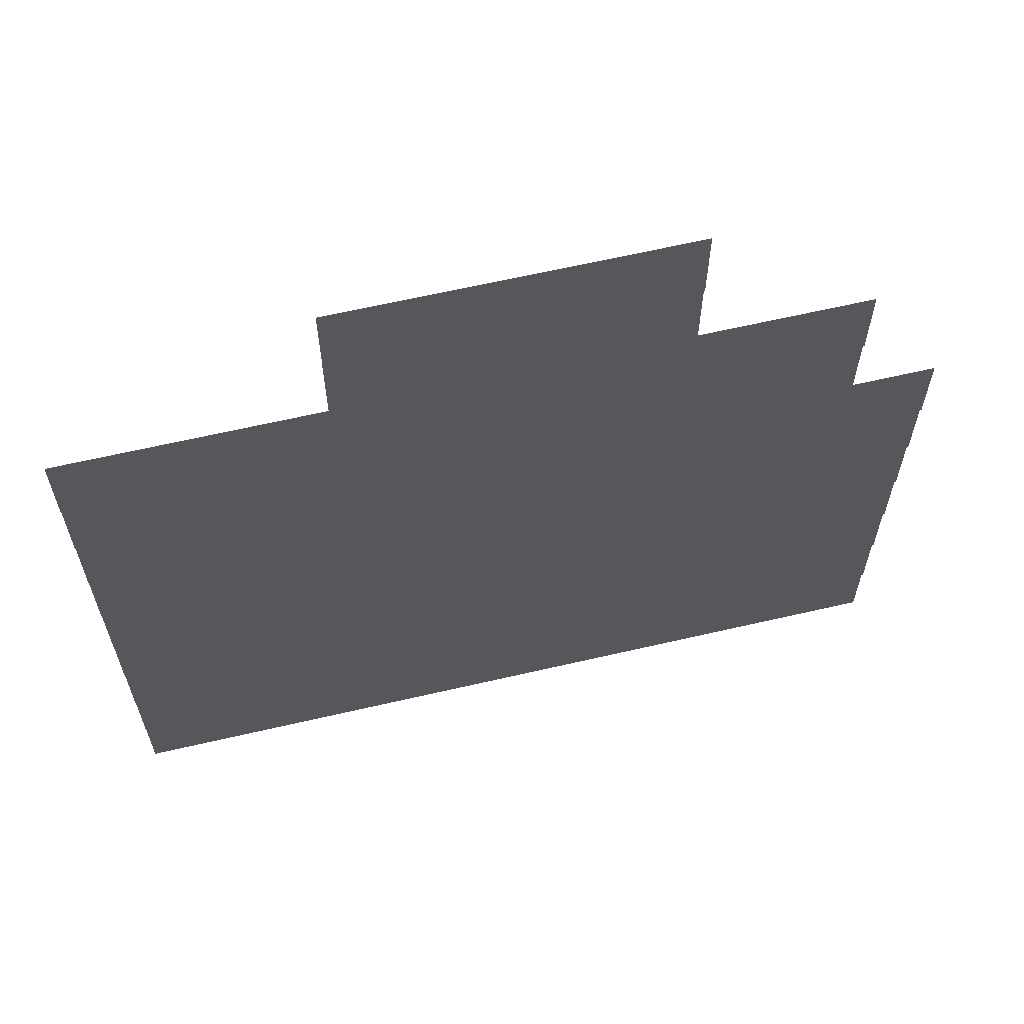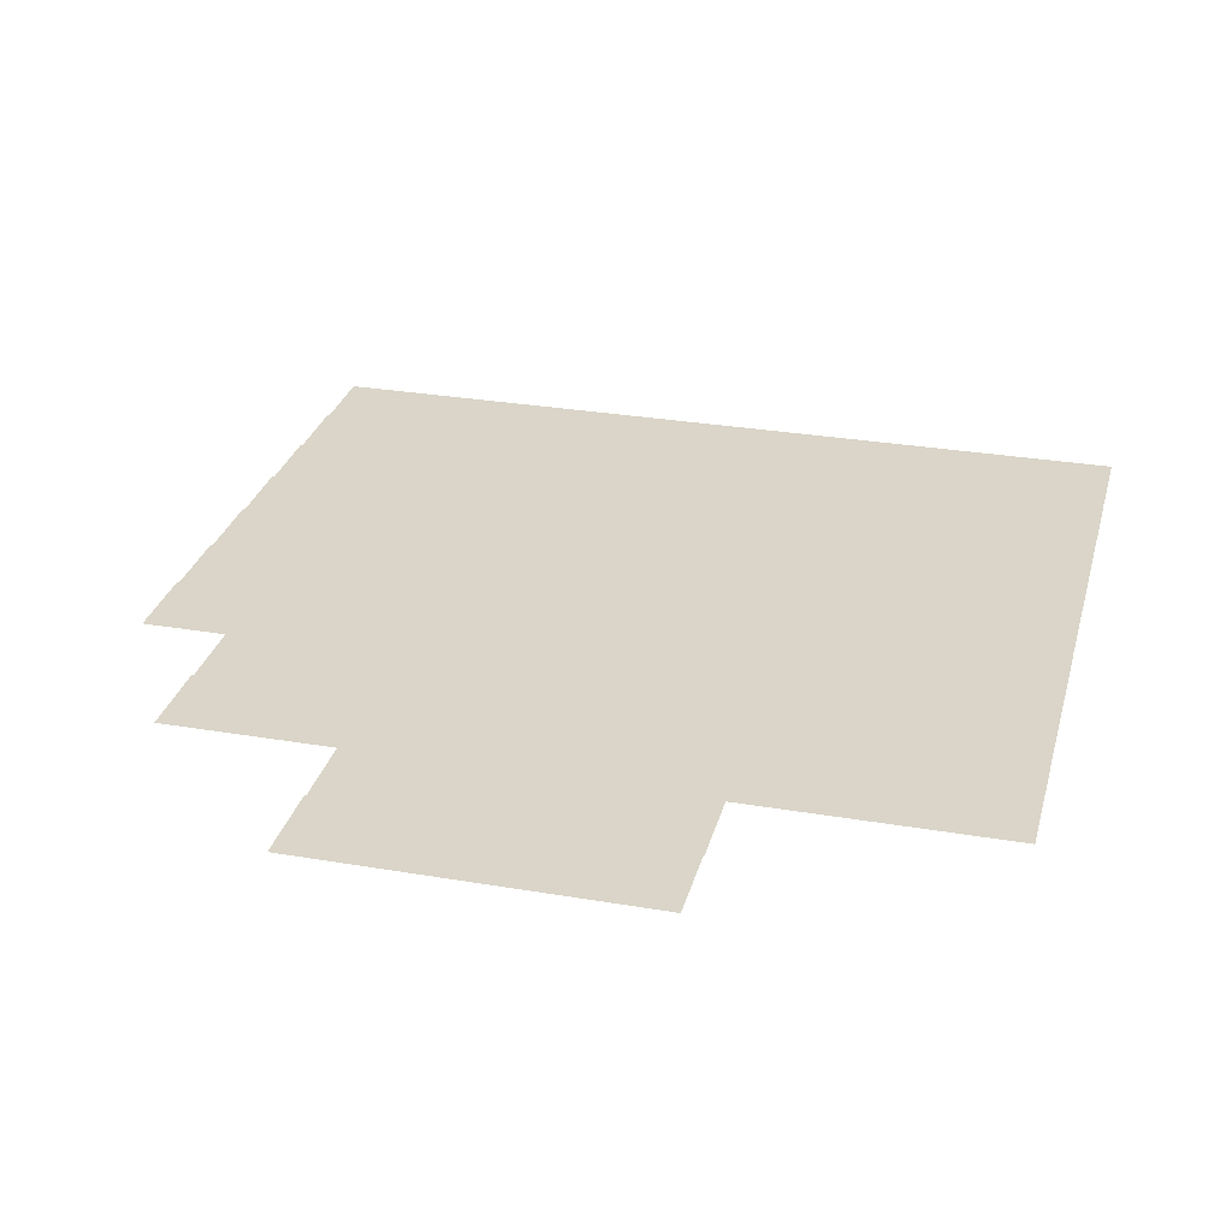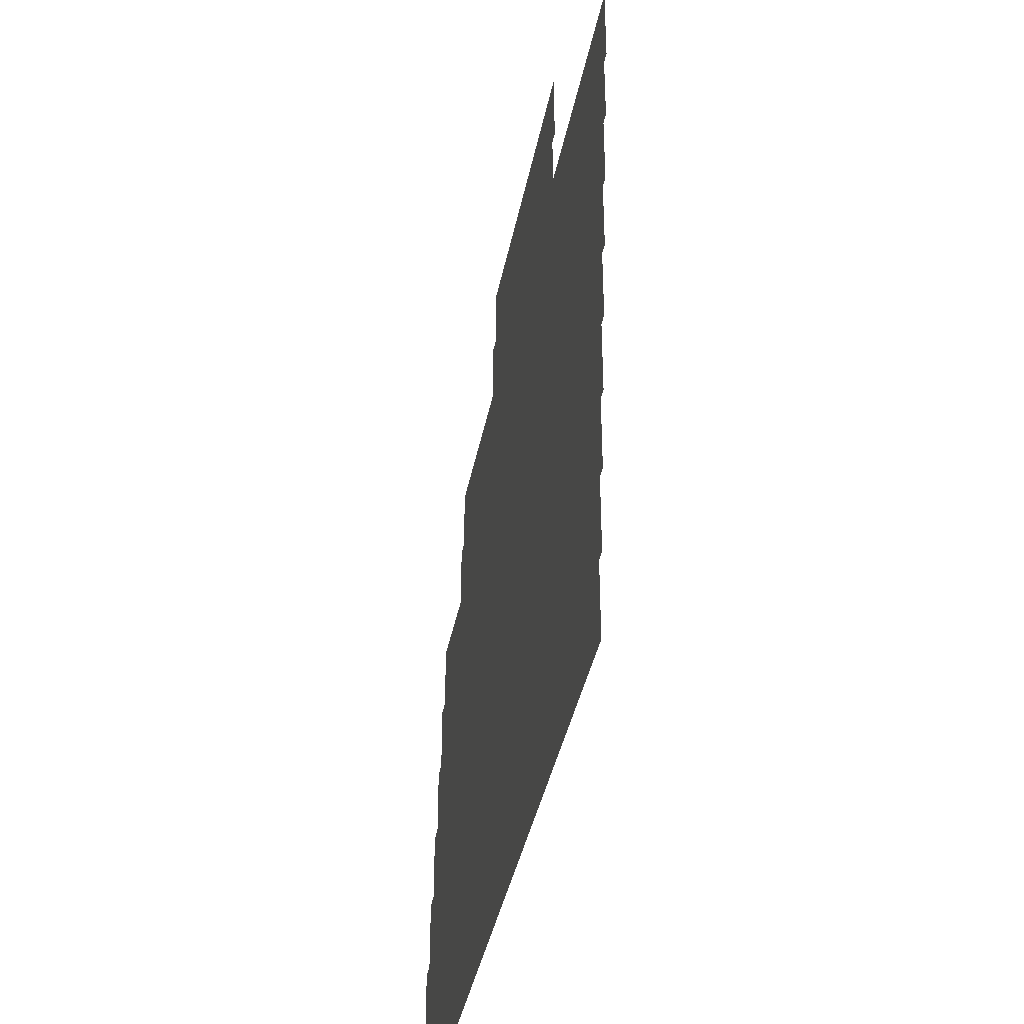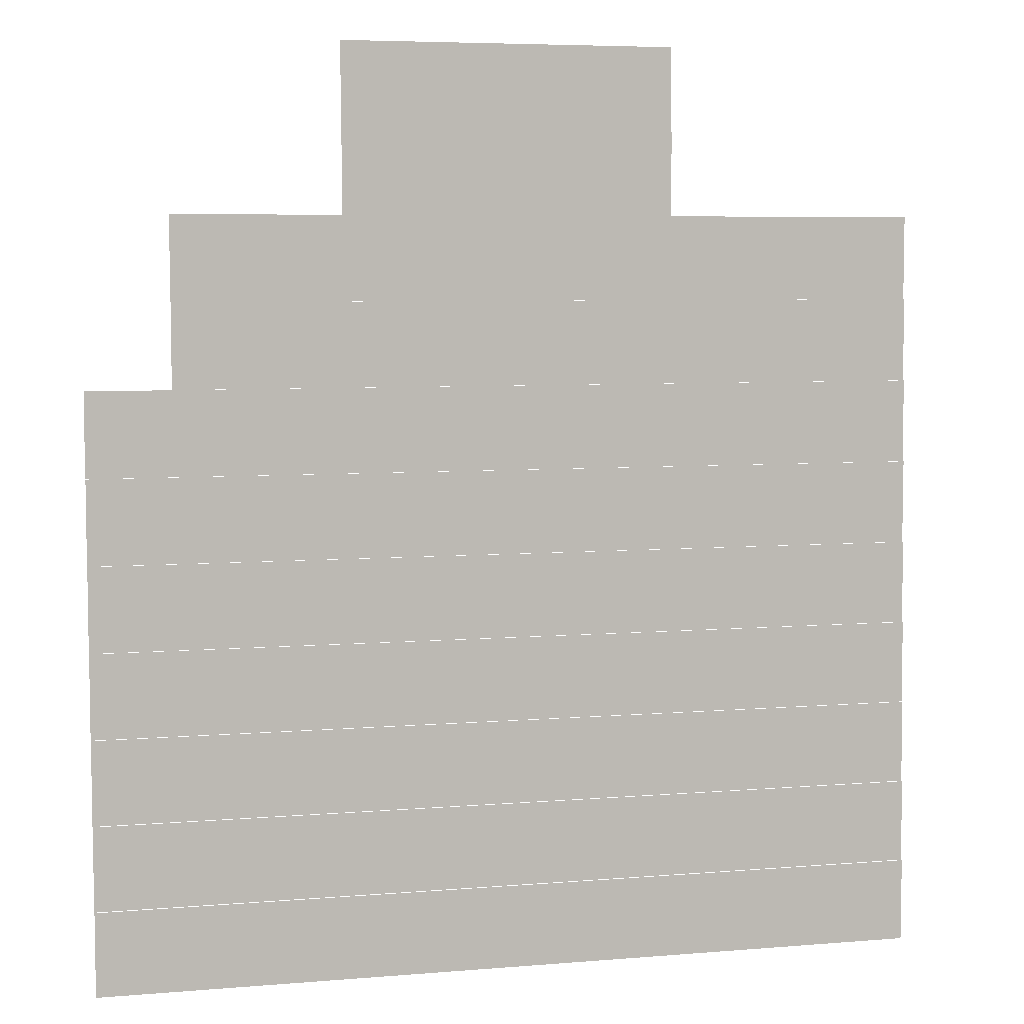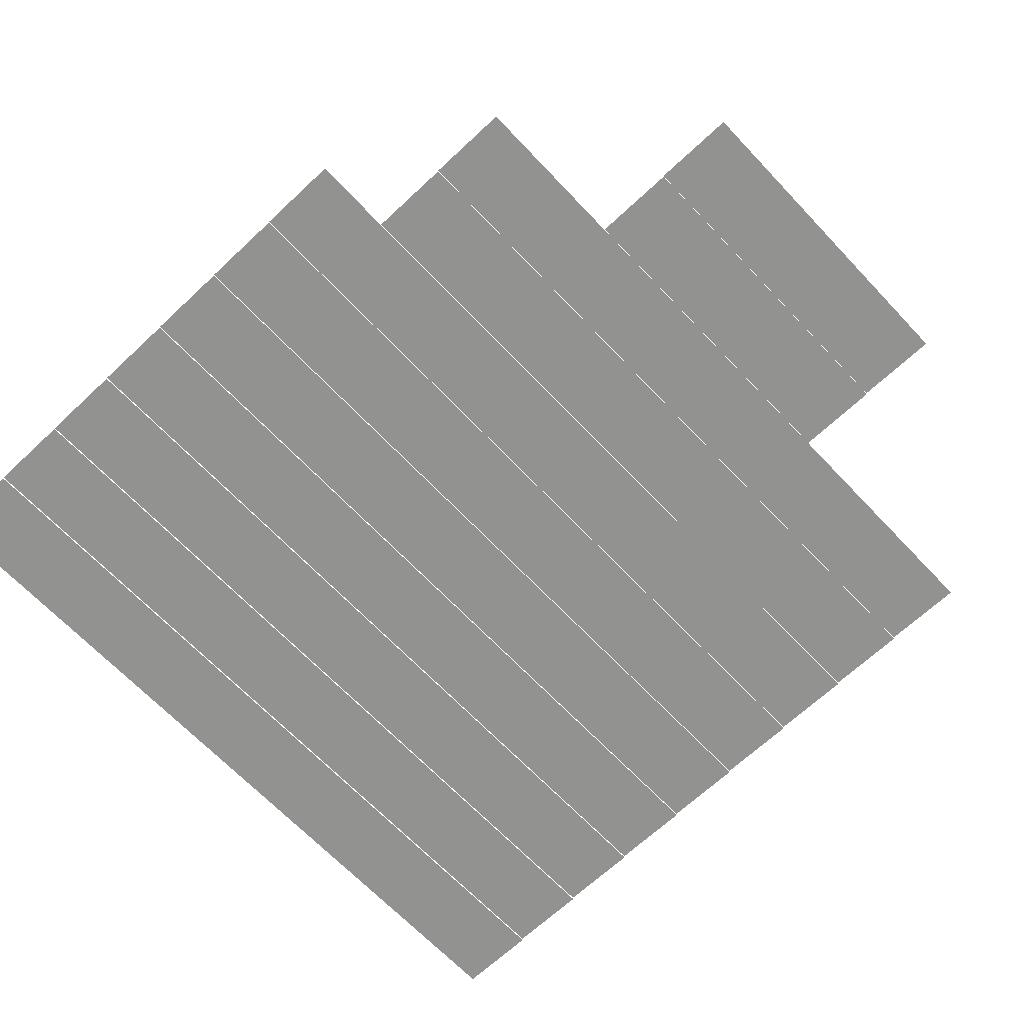
<metadata>
{"format":"obj","ext":"obj","renderer":"f3d","projection":"perspective","resolution":1024,"background":"white","views":[{"elev":63.7,"azim":-13.2,"up":"+Y"},{"elev":29.2,"azim":-165.8,"up":"+Z"},{"elev":-39.3,"azim":-100.9,"up":"+Y"},{"elev":6.0,"azim":165.7,"up":"+Y"},{"elev":-66.3,"azim":133.3,"up":"+Z"}]}
</metadata>
<code>
v -18.88 -3.84 -0.12
v -19.2 -3.84 -0.12
v -19.2 -3.52 -0.12
v -18.88 -3.52 -0.12
v -19.2 -3.84 -0.12
v -19.52 -3.84 -0.12
v -19.52 -3.52 -0.12
v -19.2 -3.52 -0.12
v -19.52 -3.84 -0.12
v -19.84 -3.84 -0.12
v -19.84 -3.52 -0.12
v -19.52 -3.52 -0.12
v -19.84 -3.84 -0.12
v -20.16 -3.84 -0.12
v -20.16 -3.52 -0.12
v -19.84 -3.52 -0.12
v -18.88 -4.16 -0.13
v -19.2 -4.16 -0.13
v -19.2 -3.84 -0.13
v -18.88 -3.84 -0.13
v -19.2 -4.16 -0.13
v -19.52 -4.16 -0.13
v -19.52 -3.84 -0.13
v -19.2 -3.84 -0.13
v -19.52 -4.16 -0.13
v -19.84 -4.16 -0.13
v -19.84 -3.84 -0.13
v -19.52 -3.84 -0.13
v -19.84 -4.16 -0.13
v -20.16 -4.16 -0.13
v -20.16 -3.84 -0.13
v -19.84 -3.84 -0.13
v -18.24 -4.48 -0.14
v -18.56 -4.48 -0.14
v -18.56 -4.16 -0.14
v -18.24 -4.16 -0.14
v -18.56 -4.48 -0.14
v -18.88 -4.48 -0.14
v -18.88 -4.16 -0.14
v -18.56 -4.16 -0.14
v -18.88 -4.48 -0.14
v -19.2 -4.48 -0.14
v -19.2 -4.16 -0.14
v -18.88 -4.16 -0.14
v -19.2 -4.48 -0.14
v -19.52 -4.48 -0.14
v -19.52 -4.16 -0.14
v -19.2 -4.16 -0.14
v -19.52 -4.48 -0.14
v -19.84 -4.48 -0.14
v -19.84 -4.16 -0.14
v -19.52 -4.16 -0.14
v -19.84 -4.48 -0.14
v -20.16 -4.48 -0.14
v -20.16 -4.16 -0.14
v -19.84 -4.16 -0.14
v -20.16 -4.48 -0.14
v -20.48 -4.48 -0.14
v -20.48 -4.16 -0.14
v -20.16 -4.16 -0.14
v -20.48 -4.48 -0.14
v -20.8 -4.48 -0.14
v -20.8 -4.16 -0.14
v -20.48 -4.16 -0.14
v -20.8 -4.48 -0.14
v -21.12 -4.48 -0.14
v -21.12 -4.16 -0.14
v -20.8 -4.16 -0.14
v -18.24 -4.8 -0.15
v -18.56 -4.8 -0.15
v -18.56 -4.48 -0.15
v -18.24 -4.48 -0.15
v -18.56 -4.8 -0.15
v -18.88 -4.8 -0.15
v -18.88 -4.48 -0.15
v -18.56 -4.48 -0.15
v -18.88 -4.8 -0.15
v -19.2 -4.8 -0.15
v -19.2 -4.48 -0.15
v -18.88 -4.48 -0.15
v -19.2 -4.8 -0.15
v -19.52 -4.8 -0.15
v -19.52 -4.48 -0.15
v -19.2 -4.48 -0.15
v -19.52 -4.8 -0.15
v -19.84 -4.8 -0.15
v -19.84 -4.48 -0.15
v -19.52 -4.48 -0.15
v -19.84 -4.8 -0.15
v -20.16 -4.8 -0.15
v -20.16 -4.48 -0.15
v -19.84 -4.48 -0.15
v -20.16 -4.8 -0.15
v -20.48 -4.8 -0.15
v -20.48 -4.48 -0.15
v -20.16 -4.48 -0.15
v -20.48 -4.8 -0.15
v -20.8 -4.8 -0.15
v -20.8 -4.48 -0.15
v -20.48 -4.48 -0.15
v -20.8 -4.8 -0.15
v -21.12 -4.8 -0.15
v -21.12 -4.48 -0.15
v -20.8 -4.48 -0.15
v -17.92 -5.12 -0.16
v -18.24 -5.12 -0.16
v -18.24 -4.8 -0.16
v -17.92 -4.8 -0.16
v -18.24 -5.12 -0.16
v -18.56 -5.12 -0.16
v -18.56 -4.8 -0.16
v -18.24 -4.8 -0.16
v -18.56 -5.12 -0.16
v -18.88 -5.12 -0.16
v -18.88 -4.8 -0.16
v -18.56 -4.8 -0.16
v -18.88 -5.12 -0.16
v -19.2 -5.12 -0.16
v -19.2 -4.8 -0.16
v -18.88 -4.8 -0.16
v -19.2 -5.12 -0.16
v -19.52 -5.12 -0.16
v -19.52 -4.8 -0.16
v -19.2 -4.8 -0.16
v -19.52 -5.12 -0.16
v -19.84 -5.12 -0.16
v -19.84 -4.8 -0.16
v -19.52 -4.8 -0.16
v -19.84 -5.12 -0.16
v -20.16 -5.12 -0.16
v -20.16 -4.8 -0.16
v -19.84 -4.8 -0.16
v -20.16 -5.12 -0.16
v -20.48 -5.12 -0.16
v -20.48 -4.8 -0.16
v -20.16 -4.8 -0.16
v -20.48 -5.12 -0.16
v -20.8 -5.12 -0.16
v -20.8 -4.8 -0.16
v -20.48 -4.8 -0.16
v -20.8 -5.12 -0.16
v -21.12 -5.12 -0.16
v -21.12 -4.8 -0.16
v -20.8 -4.8 -0.16
v -17.92 -5.44 -0.17
v -18.24 -5.44 -0.17
v -18.24 -5.12 -0.17
v -17.92 -5.12 -0.17
v -18.24 -5.44 -0.17
v -18.56 -5.44 -0.17
v -18.56 -5.12 -0.17
v -18.24 -5.12 -0.17
v -18.56 -5.44 -0.17
v -18.88 -5.44 -0.17
v -18.88 -5.12 -0.17
v -18.56 -5.12 -0.17
v -18.88 -5.44 -0.17
v -19.2 -5.44 -0.17
v -19.2 -5.12 -0.17
v -18.88 -5.12 -0.17
v -19.2 -5.44 -0.17
v -19.52 -5.44 -0.17
v -19.52 -5.12 -0.17
v -19.2 -5.12 -0.17
v -19.52 -5.44 -0.17
v -19.84 -5.44 -0.17
v -19.84 -5.12 -0.17
v -19.52 -5.12 -0.17
v -19.84 -5.44 -0.17
v -20.16 -5.44 -0.17
v -20.16 -5.12 -0.17
v -19.84 -5.12 -0.17
v -20.16 -5.44 -0.17
v -20.48 -5.44 -0.17
v -20.48 -5.12 -0.17
v -20.16 -5.12 -0.17
v -20.48 -5.44 -0.17
v -20.8 -5.44 -0.17
v -20.8 -5.12 -0.17
v -20.48 -5.12 -0.17
v -20.8 -5.44 -0.17
v -21.12 -5.44 -0.17
v -21.12 -5.12 -0.17
v -20.8 -5.12 -0.17
v -17.92 -5.76 -0.18
v -18.24 -5.76 -0.18
v -18.24 -5.44 -0.18
v -17.92 -5.44 -0.18
v -18.24 -5.76 -0.18
v -18.56 -5.76 -0.18
v -18.56 -5.44 -0.18
v -18.24 -5.44 -0.18
v -18.56 -5.76 -0.18
v -18.88 -5.76 -0.18
v -18.88 -5.44 -0.18
v -18.56 -5.44 -0.18
v -18.88 -5.76 -0.18
v -19.2 -5.76 -0.18
v -19.2 -5.44 -0.18
v -18.88 -5.44 -0.18
v -19.2 -5.76 -0.18
v -19.52 -5.76 -0.18
v -19.52 -5.44 -0.18
v -19.2 -5.44 -0.18
v -19.52 -5.76 -0.18
v -19.84 -5.76 -0.18
v -19.84 -5.44 -0.18
v -19.52 -5.44 -0.18
v -19.84 -5.76 -0.18
v -20.16 -5.76 -0.18
v -20.16 -5.44 -0.18
v -19.84 -5.44 -0.18
v -20.16 -5.76 -0.18
v -20.48 -5.76 -0.18
v -20.48 -5.44 -0.18
v -20.16 -5.44 -0.18
v -20.48 -5.76 -0.18
v -20.8 -5.76 -0.18
v -20.8 -5.44 -0.18
v -20.48 -5.44 -0.18
v -20.8 -5.76 -0.18
v -21.12 -5.76 -0.18
v -21.12 -5.44 -0.18
v -20.8 -5.44 -0.18
v -17.92 -6.08 -0.19
v -18.24 -6.08 -0.19
v -18.24 -5.76 -0.19
v -17.92 -5.76 -0.19
v -18.24 -6.08 -0.19
v -18.56 -6.08 -0.19
v -18.56 -5.76 -0.19
v -18.24 -5.76 -0.19
v -18.56 -6.08 -0.19
v -18.88 -6.08 -0.19
v -18.88 -5.76 -0.19
v -18.56 -5.76 -0.19
v -18.88 -6.08 -0.19
v -19.2 -6.08 -0.19
v -19.2 -5.76 -0.19
v -18.88 -5.76 -0.19
v -19.2 -6.08 -0.19
v -19.52 -6.08 -0.19
v -19.52 -5.76 -0.19
v -19.2 -5.76 -0.19
v -19.52 -6.08 -0.19
v -19.84 -6.08 -0.19
v -19.84 -5.76 -0.19
v -19.52 -5.76 -0.19
v -19.84 -6.08 -0.19
v -20.16 -6.08 -0.19
v -20.16 -5.76 -0.19
v -19.84 -5.76 -0.19
v -20.16 -6.08 -0.19
v -20.48 -6.08 -0.19
v -20.48 -5.76 -0.19
v -20.16 -5.76 -0.19
v -20.48 -6.08 -0.19
v -20.8 -6.08 -0.19
v -20.8 -5.76 -0.19
v -20.48 -5.76 -0.19
v -20.8 -6.08 -0.19
v -21.12 -6.08 -0.19
v -21.12 -5.76 -0.19
v -20.8 -5.76 -0.19
v -17.92 -6.4 -0.2
v -18.24 -6.4 -0.2
v -18.24 -6.08 -0.2
v -17.92 -6.08 -0.2
v -18.24 -6.4 -0.2
v -18.56 -6.4 -0.2
v -18.56 -6.08 -0.2
v -18.24 -6.08 -0.2
v -18.56 -6.4 -0.2
v -18.88 -6.4 -0.2
v -18.88 -6.08 -0.2
v -18.56 -6.08 -0.2
v -18.88 -6.4 -0.2
v -19.2 -6.4 -0.2
v -19.2 -6.08 -0.2
v -18.88 -6.08 -0.2
v -19.2 -6.4 -0.2
v -19.52 -6.4 -0.2
v -19.52 -6.08 -0.2
v -19.2 -6.08 -0.2
v -19.52 -6.4 -0.2
v -19.84 -6.4 -0.2
v -19.84 -6.08 -0.2
v -19.52 -6.08 -0.2
v -19.84 -6.4 -0.2
v -20.16 -6.4 -0.2
v -20.16 -6.08 -0.2
v -19.84 -6.08 -0.2
v -20.16 -6.4 -0.2
v -20.48 -6.4 -0.2
v -20.48 -6.08 -0.2
v -20.16 -6.08 -0.2
v -20.48 -6.4 -0.2
v -20.8 -6.4 -0.2
v -20.8 -6.08 -0.2
v -20.48 -6.08 -0.2
v -20.8 -6.4 -0.2
v -21.12 -6.4 -0.2
v -21.12 -6.08 -0.2
v -20.8 -6.08 -0.2
v -17.92 -6.72 -0.21
v -18.24 -6.72 -0.21
v -18.24 -6.4 -0.21
v -17.92 -6.4 -0.21
v -18.24 -6.72 -0.21
v -18.56 -6.72 -0.21
v -18.56 -6.4 -0.21
v -18.24 -6.4 -0.21
v -18.56 -6.72 -0.21
v -18.88 -6.72 -0.21
v -18.88 -6.4 -0.21
v -18.56 -6.4 -0.21
v -18.88 -6.72 -0.21
v -19.2 -6.72 -0.21
v -19.2 -6.4 -0.21
v -18.88 -6.4 -0.21
v -19.2 -6.72 -0.21
v -19.52 -6.72 -0.21
v -19.52 -6.4 -0.21
v -19.2 -6.4 -0.21
v -19.52 -6.72 -0.21
v -19.84 -6.72 -0.21
v -19.84 -6.4 -0.21
v -19.52 -6.4 -0.21
v -19.84 -6.72 -0.21
v -20.16 -6.72 -0.21
v -20.16 -6.4 -0.21
v -19.84 -6.4 -0.21
v -20.16 -6.72 -0.21
v -20.48 -6.72 -0.21
v -20.48 -6.4 -0.21
v -20.16 -6.4 -0.21
v -20.48 -6.72 -0.21
v -20.8 -6.72 -0.21
v -20.8 -6.4 -0.21
v -20.48 -6.4 -0.21
v -20.8 -6.72 -0.21
v -21.12 -6.72 -0.21
v -21.12 -6.4 -0.21
v -20.8 -6.4 -0.21
v -17.92 -7.04 -0.22
v -18.24 -7.04 -0.22
v -18.24 -6.72 -0.22
v -17.92 -6.72 -0.22
v -18.24 -7.04 -0.22
v -18.56 -7.04 -0.22
v -18.56 -6.72 -0.22
v -18.24 -6.72 -0.22
v -18.56 -7.04 -0.22
v -18.88 -7.04 -0.22
v -18.88 -6.72 -0.22
v -18.56 -6.72 -0.22
v -18.88 -7.04 -0.22
v -19.2 -7.04 -0.22
v -19.2 -6.72 -0.22
v -18.88 -6.72 -0.22
v -19.2 -7.04 -0.22
v -19.52 -7.04 -0.22
v -19.52 -6.72 -0.22
v -19.2 -6.72 -0.22
v -19.52 -7.04 -0.22
v -19.84 -7.04 -0.22
v -19.84 -6.72 -0.22
v -19.52 -6.72 -0.22
v -19.84 -7.04 -0.22
v -20.16 -7.04 -0.22
v -20.16 -6.72 -0.22
v -19.84 -6.72 -0.22
v -20.16 -7.04 -0.22
v -20.48 -7.04 -0.22
v -20.48 -6.72 -0.22
v -20.16 -6.72 -0.22
v -20.48 -7.04 -0.22
v -20.8 -7.04 -0.22
v -20.8 -6.72 -0.22
v -20.48 -6.72 -0.22
v -20.8 -7.04 -0.22
v -21.12 -7.04 -0.22
v -21.12 -6.72 -0.22
v -20.8 -6.72 -0.22
g PlayerArea_mesh_0023
f 1 2 3 4
f 5 6 7 8
f 9 10 11 12
f 13 14 15 16
f 17 18 19 20
f 21 22 23 24
f 25 26 27 28
f 29 30 31 32
f 33 34 35 36
f 37 38 39 40
f 41 42 43 44
f 45 46 47 48
f 49 50 51 52
f 53 54 55 56
f 57 58 59 60
f 61 62 63 64
f 65 66 67 68
f 69 70 71 72
f 73 74 75 76
f 77 78 79 80
f 81 82 83 84
f 85 86 87 88
f 89 90 91 92
f 93 94 95 96
f 97 98 99 100
f 101 102 103 104
f 105 106 107 108
f 109 110 111 112
f 113 114 115 116
f 117 118 119 120
f 121 122 123 124
f 125 126 127 128
f 129 130 131 132
f 133 134 135 136
f 137 138 139 140
f 141 142 143 144
f 145 146 147 148
f 149 150 151 152
f 153 154 155 156
f 157 158 159 160
f 161 162 163 164
f 165 166 167 168
f 169 170 171 172
f 173 174 175 176
f 177 178 179 180
f 181 182 183 184
f 185 186 187 188
f 189 190 191 192
f 193 194 195 196
f 197 198 199 200
f 201 202 203 204
f 205 206 207 208
f 209 210 211 212
f 213 214 215 216
f 217 218 219 220
f 221 222 223 224
f 225 226 227 228
f 229 230 231 232
f 233 234 235 236
f 237 238 239 240
f 241 242 243 244
f 245 246 247 248
f 249 250 251 252
f 253 254 255 256
f 257 258 259 260
f 261 262 263 264
f 265 266 267 268
f 269 270 271 272
f 273 274 275 276
f 277 278 279 280
f 281 282 283 284
f 285 286 287 288
f 289 290 291 292
f 293 294 295 296
f 297 298 299 300
f 301 302 303 304
f 305 306 307 308
f 309 310 311 312
f 313 314 315 316
f 317 318 319 320
f 321 322 323 324
f 325 326 327 328
f 329 330 331 332
f 333 334 335 336
f 337 338 339 340
f 341 342 343 344
f 345 346 347 348
f 349 350 351 352
f 353 354 355 356
f 357 358 359 360
f 361 362 363 364
f 365 366 367 368
f 369 370 371 372
f 373 374 375 376
f 377 378 379 380
f 381 382 383 384

</code>
